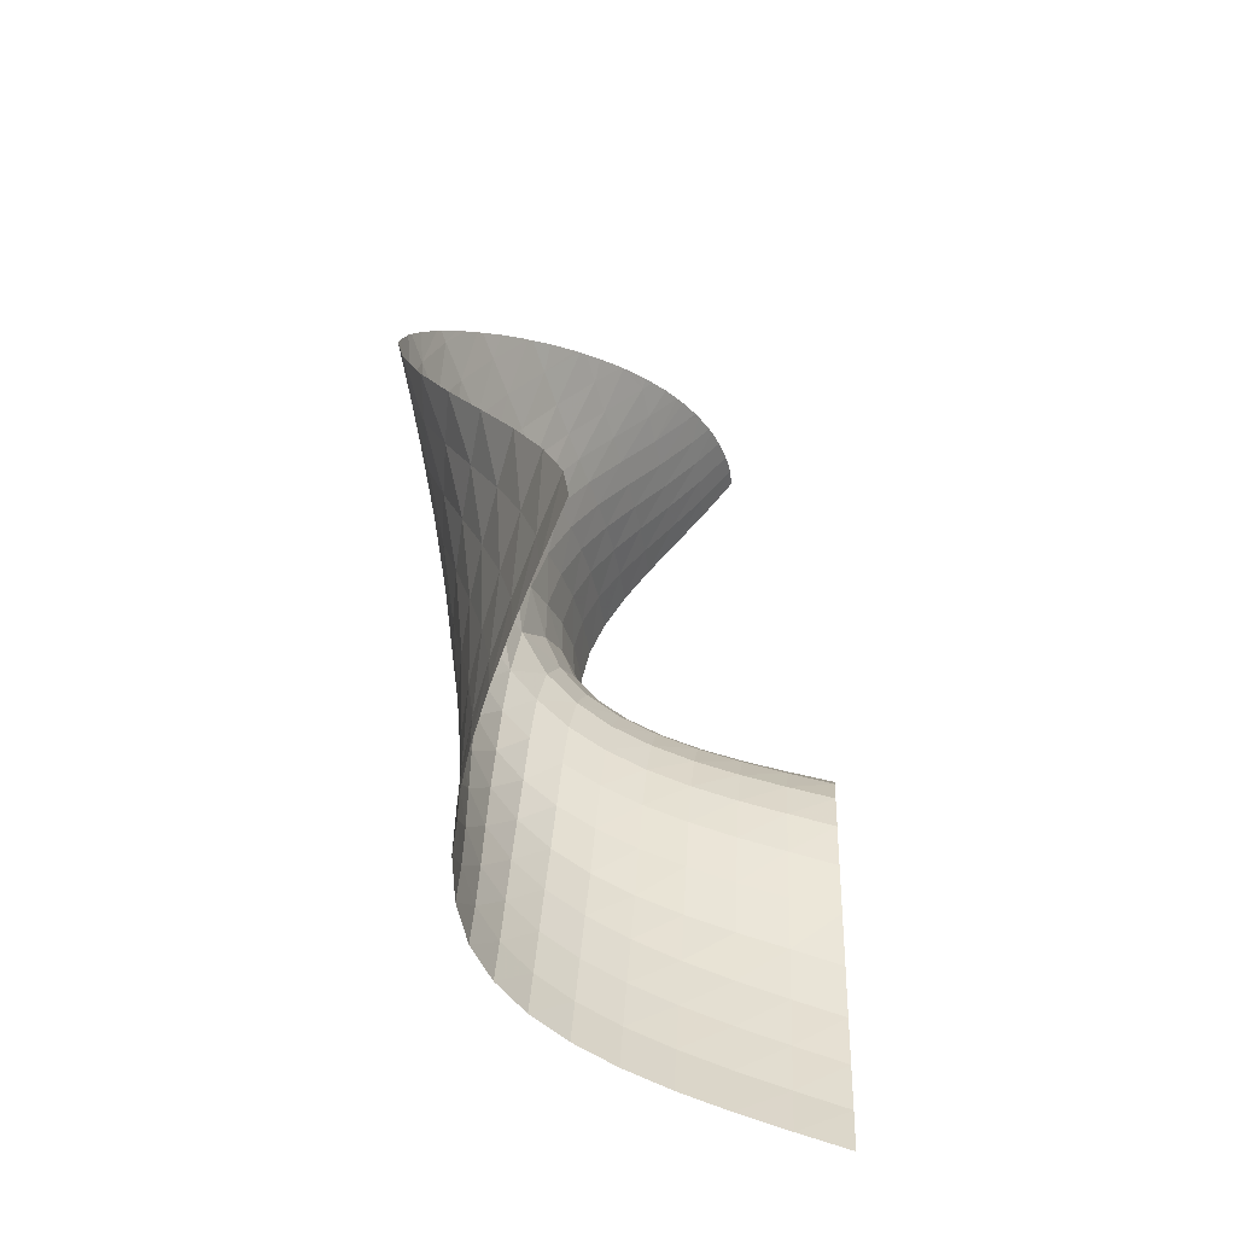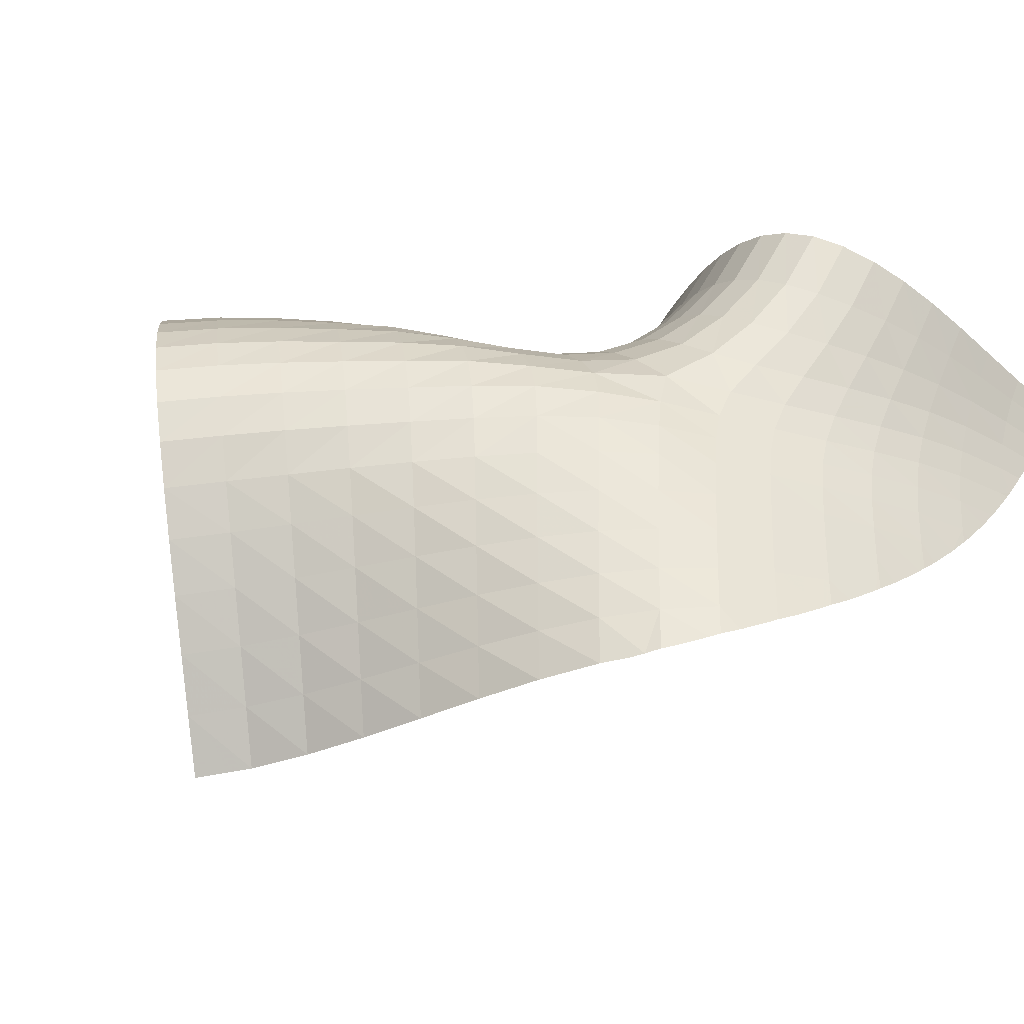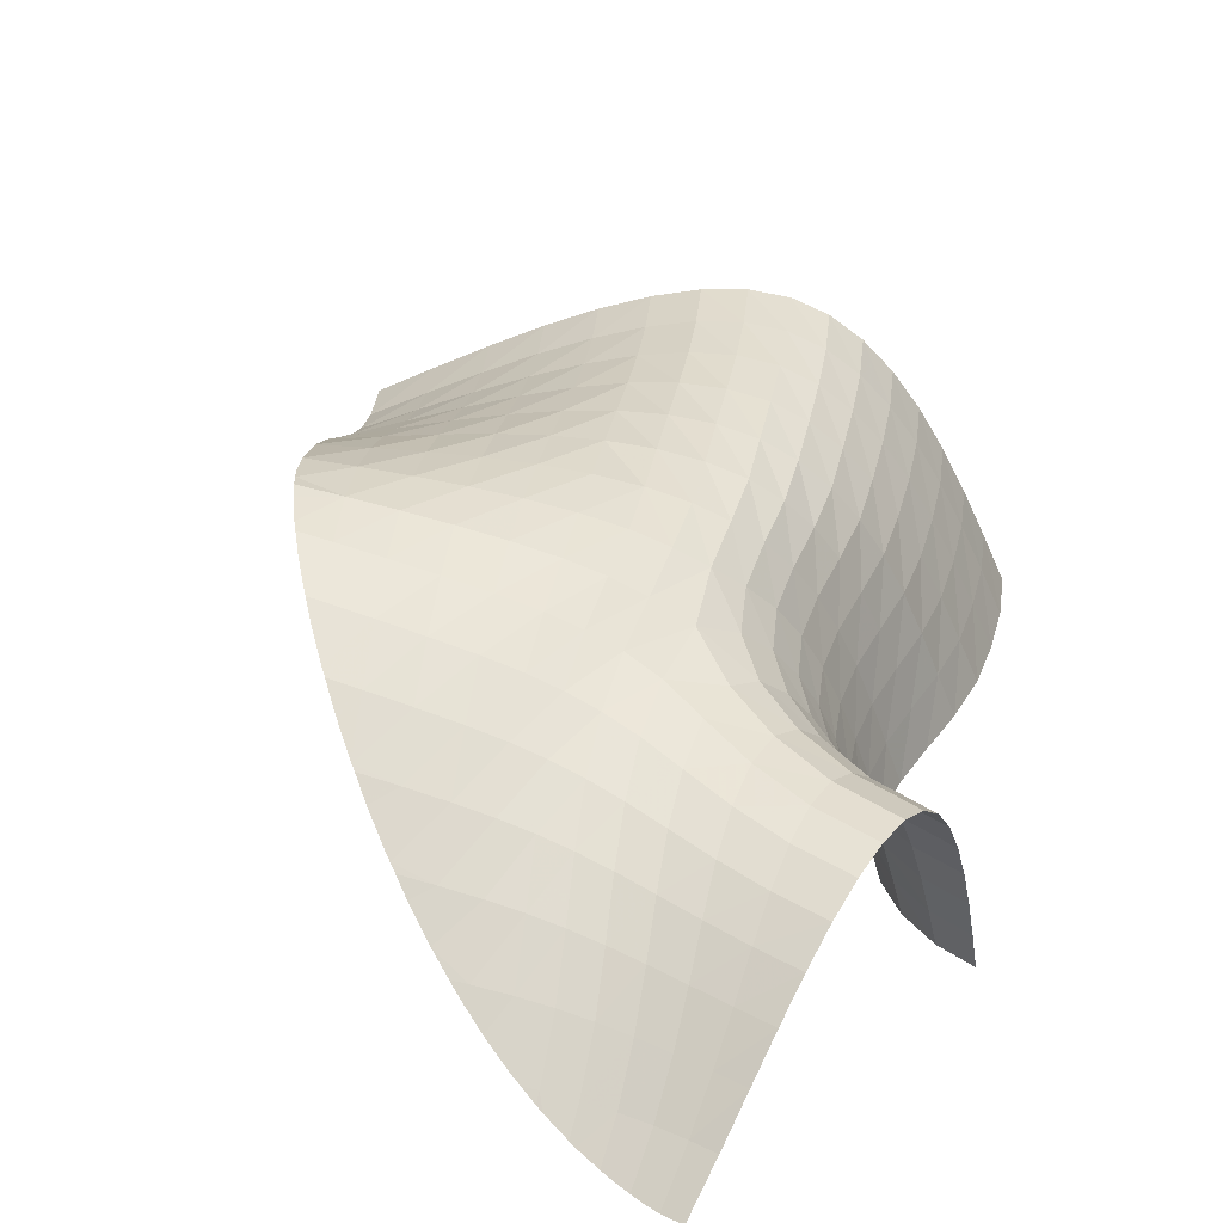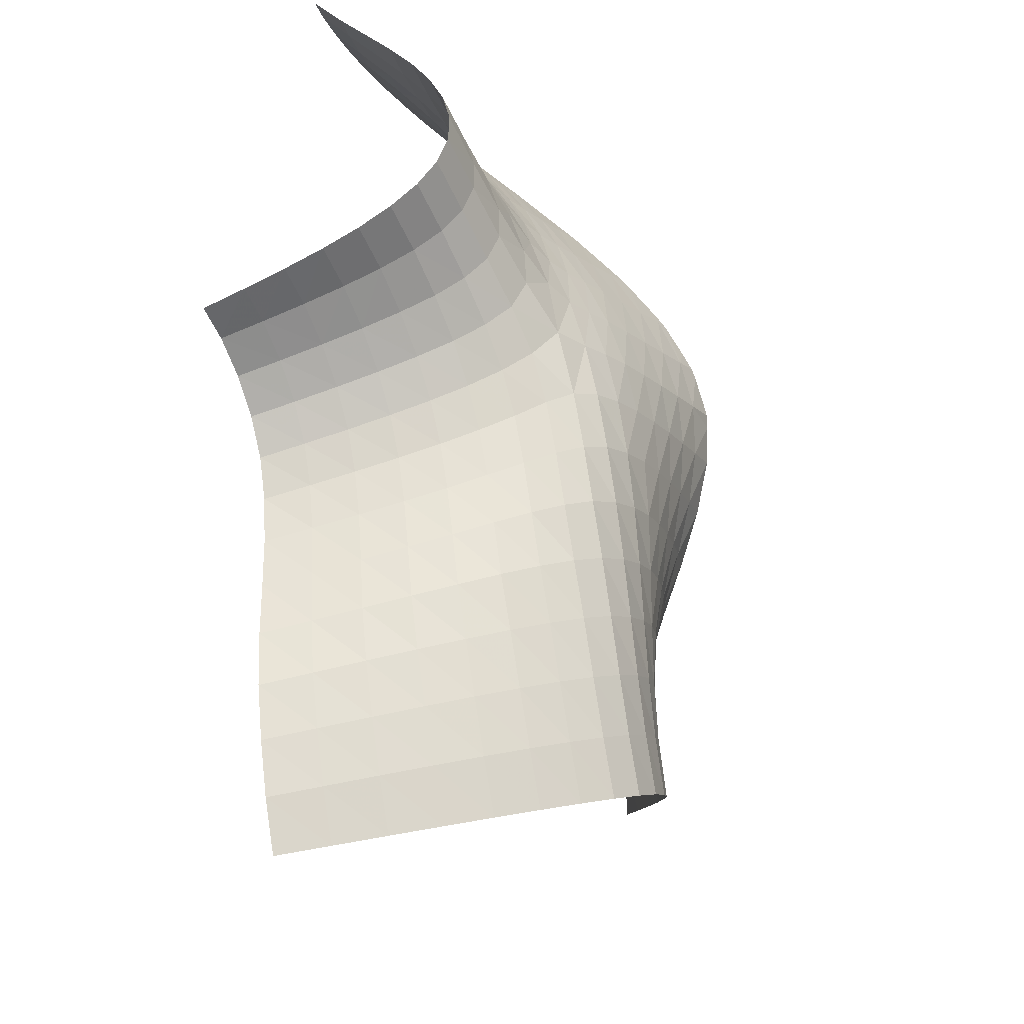
<metadata>
{"format":"obj","ext":"obj","renderer":"f3d","projection":"perspective","resolution":1024,"background":"white","views":[{"elev":-37.1,"azim":95.5,"up":"+Y"},{"elev":64.2,"azim":113.0,"up":"+Z"},{"elev":36.1,"azim":-145.8,"up":"+Z"},{"elev":-39.0,"azim":-69.3,"up":"+Y"}]}
</metadata>
<code>
v -3.3e-05 7.036 1.89
v -2.7e-05 7.592 1.509
v -2.3e-05 8.189 1.022
v -3.5e-05 6.759 2.016
v -3.6e-05 5.481 1.326
v -3.6e-05 5.355 1.024
v -3.9e-05 5.048 3e-06
v 0.4193 7.021 1.9
v 0.809 6.989 1.926
v 0.7008 7.298 1.743
v 0.3574 7.309 1.724
v 3e-05 7.314 1.717
v 1.163 6.958 1.967
v 1.474 6.945 2.019
v 1.309 7.3 1.814
v 1.02 7.292 1.774
v 0.2971 7.593 1.514
v 0.5946 7.598 1.527
v 0.4987 7.899 1.286
v 0.2427 7.884 1.277
v 2.8e-05 7.88 1.274
v 0.8773 7.61 1.549
v 0.7475 7.925 1.3
v 1.142 7.636 1.579
v 0.9883 7.966 1.319
v 0.6408 8.253 1.035
v 0.4195 8.217 1.028
v 0.863 8.306 1.044
v 0.1972 8.196 1.024
v 2.6e-05 8.533 0.7616
v 2.208 7.081 2.224
v 1.978 7.01 2.15
v 2.134 6.617 2.341
v 2.366 6.691 2.424
v 2.63 6.788 2.507
v 2.46 7.174 2.301
v 2.291 7.554 2.049
v 2.037 7.458 1.983
v 1.804 7.384 1.92
v 1.741 6.963 2.081
v 1.567 7.331 1.864
v 2.513 6.288 2.577
v 2.268 6.205 2.488
v 2.39 5.777 2.588
v 2.661 5.876 2.675
v 2.98 5.994 2.749
v 2.802 6.394 2.659
v 2.751 7.286 2.38
v 2.934 6.902 2.589
v 3.237 7.022 2.67
v 3.042 7.404 2.459
v 2.569 7.666 2.118
v 3.118 6.514 2.737
v 3.433 6.637 2.811
v 3.305 6.119 2.813
v 3.63 6.248 2.871
v 3.746 6.763 2.883
v 3.539 7.145 2.75
v 3.954 6.379 2.924
v 2.123 7.929 1.76
v 1.864 7.826 1.707
v 1.706 8.194 1.406
v 1.459 8.099 1.373
v 1.624 7.744 1.659
v 1.09 8.377 1.057
v 1.223 8.024 1.344
v 1.388 7.681 1.616
v 4.29 4.077 2.357
v 4.501 3.667 2.233
v 4.858 3.854 2.075
v 4.645 4.255 2.231
v 4.436 4.656 2.408
v 4.085 4.489 2.495
v 3.744 4.326 2.56
v 3.946 3.904 2.457
v 4.154 3.483 2.364
v 4.719 3.259 2.144
v 5.076 3.456 1.964
v 4.371 3.067 2.296
v 4.6 2.656 2.268
v 4.945 2.855 2.108
v 5.3 3.06 1.919
v 5.441 3.656 1.764
v 5.222 4.045 1.899
v 5.662 3.269 1.711
v 6.027 3.48 1.492
v 5.809 3.859 1.555
v 5.59 4.238 1.714
v 5.006 4.435 2.089
v 5.371 4.617 1.938
v 5.152 4.995 2.197
v 4.793 4.825 2.306
v 3.885 4.901 2.629
v 4.231 5.057 2.583
v 4.028 5.457 2.734
v 3.688 5.311 2.74
v 3.352 5.169 2.731
v 3.546 4.749 2.657
v 4.581 5.215 2.525
v 4.371 5.604 2.718
v 4.934 5.374 2.46
v 4.715 5.753 2.698
v 4.162 5.992 2.86
v 3.828 5.854 2.837
v 4.496 6.132 2.879
v 3.495 5.718 2.808
v 3.164 5.585 2.767
v 3.216 4.601 2.66
v 3.022 5.031 2.703
v 2.705 4.895 2.648
v 2.904 4.456 2.629
v 3.103 4.014 2.593
v 3.415 4.168 2.596
v 2.834 5.456 2.713
v 2.528 5.337 2.638
v 2.616 4.313 2.558
v 2.364 4.171 2.438
v 2.557 3.721 2.441
v 2.816 3.866 2.544
v 3.615 3.736 2.524
v 3.303 3.574 2.549
v 3.508 3.136 2.507
v 3.822 3.306 2.458
v 3.013 3.419 2.523
v 3.215 2.975 2.501
v 2.751 3.271 2.437
v 2.948 2.824 2.431
v 3.428 2.538 2.483
v 3.723 2.705 2.475
v 3.158 2.384 2.424
v 3.387 1.955 2.42
v 3.658 2.112 2.475
v 3.953 2.282 2.461
v 4.038 2.881 2.409
v 4.268 2.464 2.389
v 3.143 1.814 2.288
v 2.922 1.687 2.088
v 2.721 1.571 1.829
v 2.537 1.465 1.522
v 2.366 1.366 1.175
v 2.206 1.274 0.7998
v 2.052 1.185 0.4048
v 1.902 1.098 3e-06
v 1.873 3.769 1.762
v 1.758 3.649 1.454
v 1.84 3.203 1.475
v 1.979 3.32 1.784
v 2.142 3.447 2.053
v 2.007 3.898 2.033
v 2.167 4.033 2.261
v 2.334 3.581 2.275
v 1.654 3.541 1.117
v 1.557 3.44 0.7568
v 1.605 2.994 0.7698
v 1.717 3.095 1.135
v 1.466 3.345 0.3821
v 1.368 3.249 3e-06
v 1.389 2.799 3e-06
v 1.5 2.897 0.3889
v 1.831 2.653 1.151
v 1.696 2.549 0.7815
v 1.835 2.114 0.7909
v 1.981 2.216 1.163
v 2.138 2.322 1.509
v 1.977 2.763 1.494
v 1.569 2.449 0.395
v 1.696 2.016 0.4001
v 1.446 2.35 3e-06
v 1.561 1.919 3e-06
v 1.853 1.591 0.4035
v 2.001 1.685 0.7973
v 1.709 1.498 3e-06
v 2.156 1.783 1.172
v 2.322 1.886 1.518
v 2.137 2.878 1.803
v 2.31 2.435 1.817
v 2.499 2.555 2.079
v 2.317 3.002 2.069
v 2.501 1.996 1.826
v 2.698 2.115 2.086
v 2.916 2.243 2.288
v 2.711 2.684 2.287
v 2.52 3.132 2.283
v 0.4734 6.732 2.029
v 0.9039 6.671 2.063
v 0.5112 6.446 2.096
v 0.973 6.352 2.139
v 3.4e-05 6.485 2.082
v 3.4e-05 6.224 2.075
v 0.5265 6.176 2.09
v 0.9989 6.054 2.136
v 1.392 6.228 2.21
v 1.292 6.603 2.116
v 1.426 5.877 2.215
v 1.835 5.63 2.346
v 1.743 6.14 2.298
v 1.623 6.561 2.184
v 1.897 6.569 2.26
v 2.024 6.144 2.393
v 2.136 5.695 2.485
v 2.271 5.231 2.537
v 2.426 4.765 2.558
v 2.057 5.109 2.398
v 2.208 4.635 2.425
v 3.4e-05 5.625 1.596
v 3.4e-05 5.795 1.819
v 3.4e-05 5.993 1.983
v 3.4e-05 5.245 0.6963
v 3.4e-05 5.144 0.3523
v 0.4015 5.306 1.027
v 0.3734 5.197 0.6978
v 0.7282 5.062 0.7022
v 0.7715 5.169 1.034
v 0.8198 5.291 1.344
v 0.432 5.43 1.331
v 0.3469 5.098 0.353
v 0.6883 4.966 0.3549
v 0.3212 5.004 3e-06
v 0.6499 4.874 3e-06
v 0.9801 4.758 0.3581
v 1.031 4.853 0.7092
v 0.931 4.668 3e-06
v 1.144 4.397 3e-06
v 1.202 4.485 0.3627
v 1.263 4.579 0.7186
v 1.087 4.958 1.046
v 1.329 4.683 1.061
v 1.401 4.801 1.384
v 1.149 5.078 1.362
v 0.4655 5.574 1.604
v 0.8747 5.432 1.623
v 0.9294 5.602 1.858
v 0.4962 5.742 1.83
v 1.22 5.219 1.649
v 1.297 5.39 1.899
v 1.483 4.94 1.679
v 1.58 5.111 1.942
v 1.38 5.604 2.099
v 0.9774 5.806 2.036
v 1.692 5.324 2.165
v 0.5188 5.941 1.997
v 1.901 4.341 2.008
v 1.785 4.203 1.736
v 1.683 4.076 1.431
v 2.039 4.49 2.24
v 1.898 4.938 2.209
v 1.773 4.754 1.978
v 1.666 4.598 1.709
v 1.573 4.464 1.407
v 1.59 3.964 1.098
v 1.505 3.863 0.7433
v 1.489 4.348 1.079
v 1.414 4.245 0.7303
v 1.343 4.152 0.3685
v 1.425 3.769 0.3751
v 1.273 4.063 3e-06
v 1.34 3.676 3e-06
v 0.2553 8.539 0.772
v 0.1614 8.541 0.7616
v 0.1605 8.541 0.7616
v 0.7635 8.493 0.8865
v 0.5806 8.514 0.8335
v 0.5101 8.522 0.8169
v 0.3649 8.532 0.7877
v 0.8131 8.485 0.903
v 1.015 8.453 0.9818
v 1.353 8.378 1.142
v 1.264 8.401 1.096
v 1.511 8.338 1.227
v 1.069 8.441 1.004
v 1.194 8.415 1.063
v 1.666 8.29 1.323
v 1.753 8.264 1.378
v 1.817 8.241 1.423
v 2.015 8.169 1.555
v 1.991 8.179 1.537
v 2.225 8.083 1.708
v 2.453 7.977 1.883
v 2.409 7.998 1.851
v 2.35 8.025 1.808
v 2.891 7.735 2.232
v 2.864 7.751 2.212
v 2.675 7.861 2.058
v 2.825 7.773 2.184
v 3.301 7.454 2.55
v 3.1 7.599 2.394
v 3.25 7.491 2.516
v 3.423 7.356 2.632
v 3.856 6.966 2.882
v 3.68 7.137 2.798
v 3.495 7.3 2.681
v 3.963 6.851 2.932
v 4.022 6.788 2.944
v 3.629 7.182 2.774
v 4.327 6.409 2.949
v 4.389 6.318 2.926
v 4.18 6.602 2.963
v 4.255 6.502 2.971
f 8 10 11
f 11 1 8
f 13 15 16
f 16 9 13
f 17 19 20
f 20 2 17
f 17 12 11
f 11 18 17
f 23 18 22
f 22 10 16
f 16 24 22
f 22 25 23
f 26 19 23
f 23 28 26
f 28 265 261
f 263 264 27
f 20 27 29
f 258 29 264
f 260 30 3
f 29 21 20
f 31 33 34
f 34 36 31
f 31 37 38
f 38 32 31
f 40 39 41
f 41 14 40
f 34 43 42
f 42 44 45
f 45 47 42
f 42 35 34
f 49 51 48
f 52 282 284
f 52 36 48
f 48 35 49
f 53 50 49
f 49 47 53
f 53 46 55
f 55 54 53
f 58 54 57
f 57 56 59
f 297 293 59
f 290 294 58
f 62 64 61
f 61 39 38
f 38 60 61
f 276 274 62
f 267 268 66
f 65 271 270
f 266 265 28
f 65 25 66
f 67 63 66
f 66 24 67
f 67 15 41
f 41 64 67
f 69 71 68
f 68 72 73
f 73 75 68
f 68 76 69
f 77 70 69
f 69 79 77
f 77 80 81
f 81 78 77
f 84 78 83
f 83 82 85
f 85 87 83
f 83 88 84
f 89 70 84
f 84 90 89
f 89 91 92
f 92 71 89
f 93 95 96
f 96 98 93
f 93 74 73
f 73 94 93
f 100 94 99
f 99 72 92
f 92 101 99
f 99 102 100
f 103 95 100
f 100 105 103
f 295 298 59
f 59 104 103
f 96 104 106
f 106 56 55
f 55 107 106
f 106 97 96
f 108 110 111
f 111 113 108
f 113 98 108
f 108 97 109
f 114 110 109
f 109 107 114
f 114 46 45
f 45 115 114
f 117 119 116
f 116 112 111
f 121 123 120
f 123 75 120
f 120 74 113
f 120 112 121
f 124 122 121
f 121 119 124
f 124 118 126
f 126 125 124
f 129 125 128
f 128 127 130
f 130 132 128
f 128 133 129
f 134 122 129
f 129 135 134
f 135 79 134
f 134 76 123
f 145 147 144
f 144 148 149
f 149 151 150
f 150 118 117
f 153 155 152
f 152 146 145
f 157 159 156
f 156 154 153
f 161 163 160
f 160 164 165
f 165 155 160
f 160 154 161
f 166 162 161
f 161 159 166
f 166 158 168
f 168 167 166
f 171 167 170
f 170 169 172
f 172 142 170
f 170 141 171
f 173 162 171
f 171 140 173
f 173 139 174
f 174 163 173
f 175 177 178
f 178 147 175
f 175 146 165
f 165 176 175
f 180 176 179
f 179 164 174
f 174 138 179
f 179 137 180
f 181 177 180
f 180 136 181
f 181 131 130
f 130 182 181
f 178 182 183
f 183 127 126
f 126 151 183
f 183 148 178
f 184 9 8
f 8 4 184
f 186 185 184
f 184 188 186
f 186 189 190
f 190 187 186
f 193 187 192
f 192 191 194
f 194 196 192
f 192 197 193
f 13 185 193
f 193 14 13
f 198 32 40
f 40 197 198
f 199 33 198
f 198 196 199
f 199 195 200
f 200 43 199
f 201 110 115
f 115 200 201
f 200 203 201
f 203 202 201
f 111 202 116
f 116 204 117
f 210 212 213
f 213 215 210
f 210 5 6
f 6 211 210
f 216 212 211
f 216 208 209
f 209 218 216
f 218 217 216
f 221 217 220
f 220 219 222
f 222 224 220
f 220 225 221
f 226 212 221
f 221 227 226
f 226 228 229
f 229 213 226
f 230 232 233
f 230 206 205
f 205 215 230
f 230 214 231
f 235 231 234
f 234 214 229
f 229 236 234
f 234 237 235
f 238 232 235
f 235 240 238
f 238 195 194
f 194 239 238
f 233 239 241
f 241 191 190
f 190 207 241
f 241 206 233
f 149 243 144
f 144 244 145
f 150 242 149
f 117 245 150
f 247 245 246
f 246 204 203
f 203 240 246
f 246 237 247
f 248 242 247
f 247 236 248
f 248 228 249
f 249 243 248
f 152 251 153
f 145 250 152
f 253 250 252
f 252 244 249
f 249 227 252
f 252 225 253
f 254 251 253
f 253 224 254
f 254 223 256
f 256 255 254
f 153 255 156
f 156 257 157
f 278 279 52
f 37 279 60
f 291 58 294
f 273 62 274
f 269 267 63
f 281 282 51
f 277 60 280
f 51 50 285
f 8 9 10
f 11 12 1
f 13 14 15
f 16 10 9
f 17 18 19
f 20 21 2
f 17 2 12
f 11 10 18
f 23 19 18
f 22 18 10
f 16 15 24
f 22 24 25
f 26 27 19
f 23 25 28
f 262 26 261
f 26 28 261
f 27 26 262
f 262 263 27
f 20 19 27
f 259 29 258
f 29 27 264
f 3 29 260
f 29 259 260
f 29 3 21
f 31 32 33
f 34 35 36
f 31 36 37
f 38 39 32
f 40 32 39
f 41 15 14
f 34 33 43
f 42 43 44
f 45 46 47
f 42 47 35
f 49 50 51
f 52 48 282
f 48 51 282
f 52 37 36
f 48 36 35
f 53 54 50
f 49 35 47
f 53 47 46
f 55 56 54
f 58 50 54
f 57 54 56
f 292 57 293
f 57 59 293
f 59 298 297
f 58 57 290
f 57 292 289
f 290 57 289
f 62 63 64
f 61 64 39
f 38 37 60
f 62 61 276
f 61 60 275
f 276 61 275
f 271 65 268
f 65 66 268
f 66 63 267
f 28 65 266
f 65 270 266
f 65 28 25
f 67 64 63
f 66 25 24
f 67 24 15
f 41 39 64
f 69 70 71
f 68 71 72
f 73 74 75
f 68 75 76
f 77 78 70
f 69 76 79
f 77 79 80
f 81 82 78
f 84 70 78
f 83 78 82
f 85 86 87
f 83 87 88
f 89 71 70
f 84 88 90
f 89 90 91
f 92 72 71
f 93 94 95
f 96 97 98
f 93 98 74
f 73 72 94
f 100 95 94
f 99 94 72
f 92 91 101
f 99 101 102
f 103 104 95
f 100 102 105
f 59 103 295
f 103 105 296
f 295 103 296
f 59 56 104
f 96 95 104
f 106 104 56
f 55 46 107
f 106 107 97
f 108 109 110
f 111 112 113
f 113 74 98
f 108 98 97
f 114 115 110
f 109 97 107
f 114 107 46
f 45 44 115
f 117 118 119
f 116 119 112
f 121 122 123
f 123 76 75
f 120 75 74
f 120 113 112
f 124 125 122
f 121 112 119
f 124 119 118
f 126 127 125
f 129 122 125
f 128 125 127
f 130 131 132
f 128 132 133
f 134 123 122
f 129 133 135
f 135 80 79
f 134 79 76
f 145 146 147
f 144 147 148
f 149 148 151
f 150 151 118
f 153 154 155
f 152 155 146
f 157 158 159
f 156 159 154
f 161 162 163
f 160 163 164
f 165 146 155
f 160 155 154
f 166 167 162
f 161 154 159
f 166 159 158
f 168 169 167
f 171 162 167
f 170 167 169
f 172 143 142
f 170 142 141
f 173 163 162
f 171 141 140
f 173 140 139
f 174 164 163
f 175 176 177
f 178 148 147
f 175 147 146
f 165 164 176
f 180 177 176
f 179 176 164
f 174 139 138
f 179 138 137
f 181 182 177
f 180 137 136
f 181 136 131
f 130 127 182
f 178 177 182
f 183 182 127
f 126 118 151
f 183 151 148
f 184 185 9
f 8 1 4
f 186 187 185
f 184 4 188
f 186 188 189
f 190 191 187
f 193 185 187
f 192 187 191
f 194 195 196
f 192 196 197
f 13 9 185
f 193 197 14
f 198 33 32
f 40 14 197
f 199 43 33
f 198 197 196
f 199 196 195
f 200 44 43
f 201 202 110
f 115 44 200
f 200 195 203
f 203 204 202
f 111 110 202
f 116 202 204
f 210 211 212
f 213 214 215
f 210 215 5
f 6 208 211
f 216 217 212
f 216 211 208
f 209 7 218
f 218 219 217
f 221 212 217
f 220 217 219
f 222 223 224
f 220 224 225
f 226 213 212
f 221 225 227
f 226 227 228
f 229 214 213
f 230 231 232
f 230 233 206
f 205 5 215
f 230 215 214
f 235 232 231
f 234 231 214
f 229 228 236
f 234 236 237
f 238 239 232
f 235 237 240
f 238 240 195
f 194 191 239
f 233 232 239
f 241 239 191
f 190 189 207
f 241 207 206
f 149 242 243
f 144 243 244
f 150 245 242
f 117 204 245
f 247 242 245
f 246 245 204
f 203 195 240
f 246 240 237
f 248 243 242
f 247 237 236
f 248 236 228
f 249 244 243
f 152 250 251
f 145 244 250
f 253 251 250
f 252 250 244
f 249 228 227
f 252 227 225
f 254 255 251
f 253 225 224
f 254 224 223
f 256 257 255
f 153 251 255
f 156 255 257
f 52 284 283
f 283 278 52
f 52 279 37
f 279 280 60
f 291 288 58
f 273 272 62
f 62 272 63
f 272 269 63
f 51 287 286
f 286 281 51
f 277 275 60
f 58 288 50
f 288 285 50
f 285 287 51

</code>
